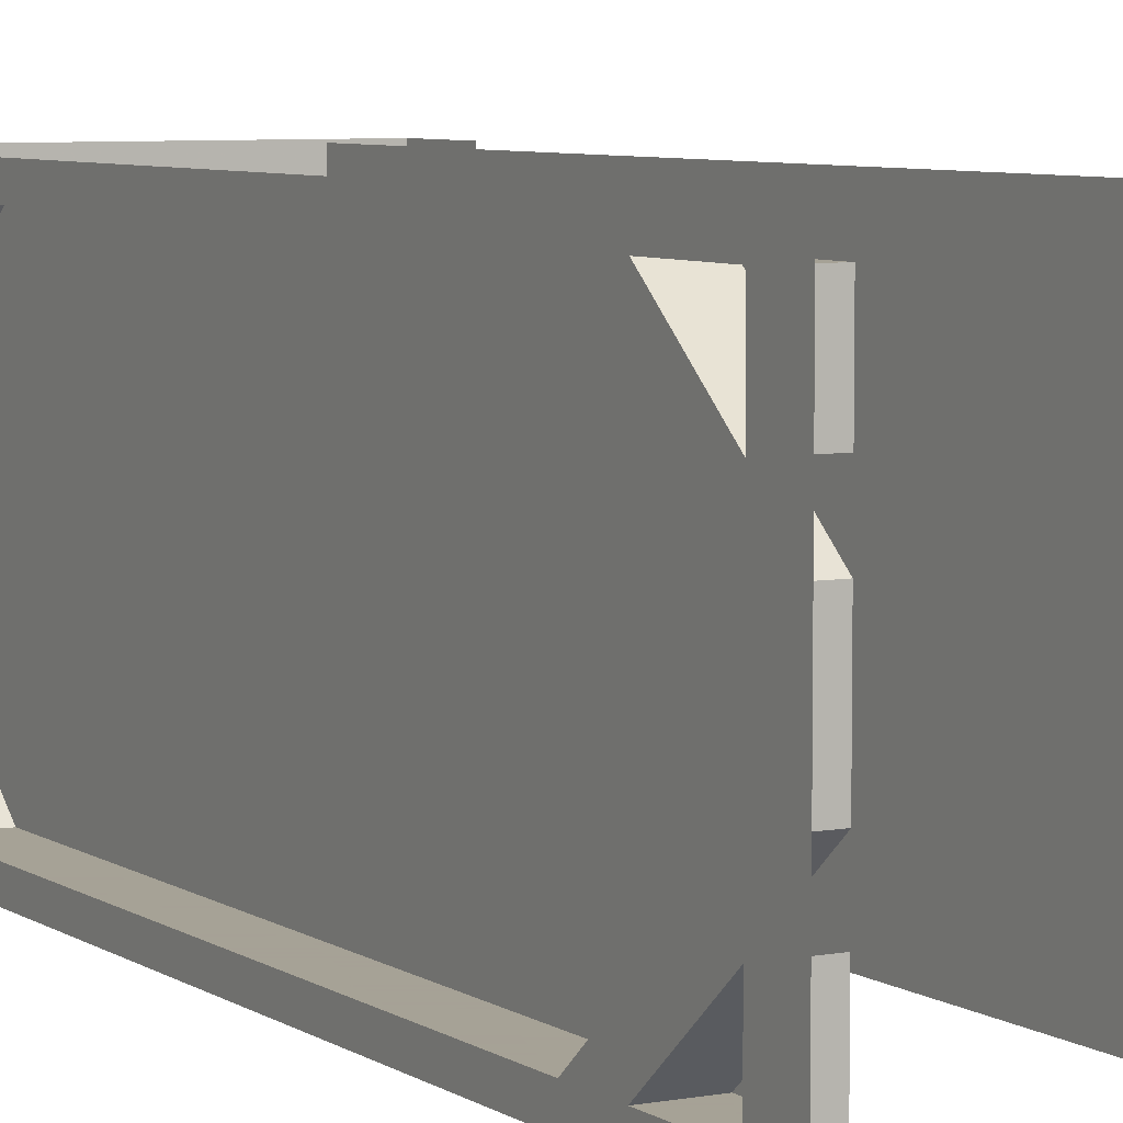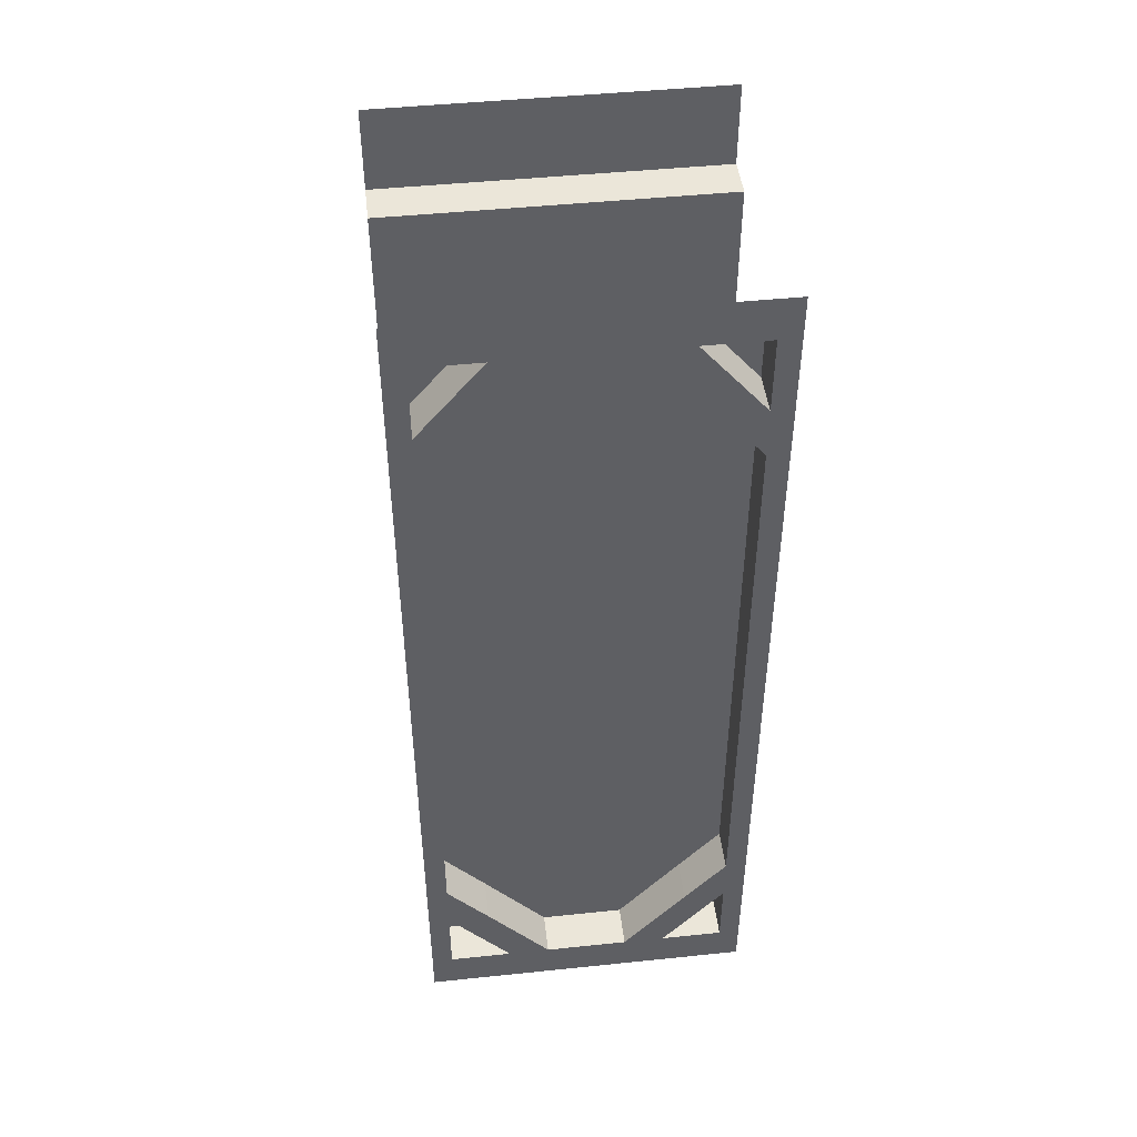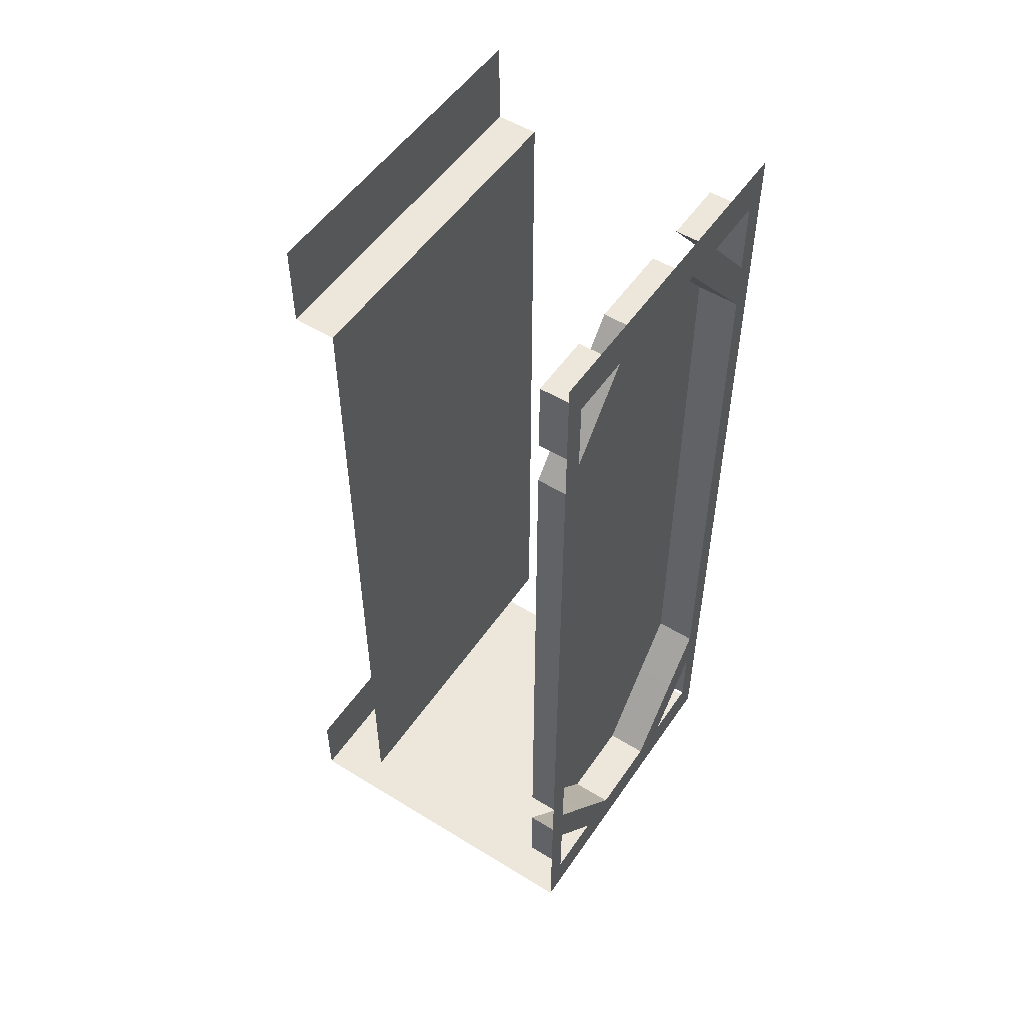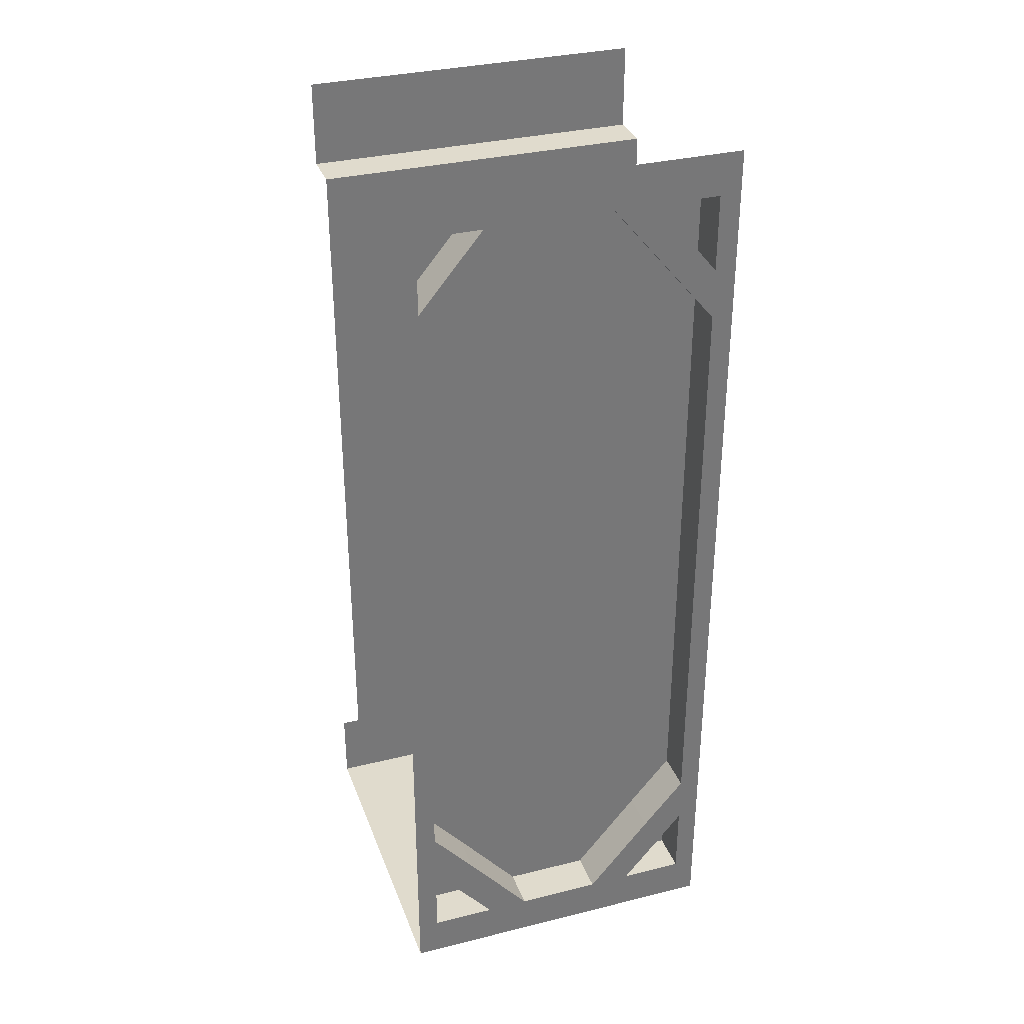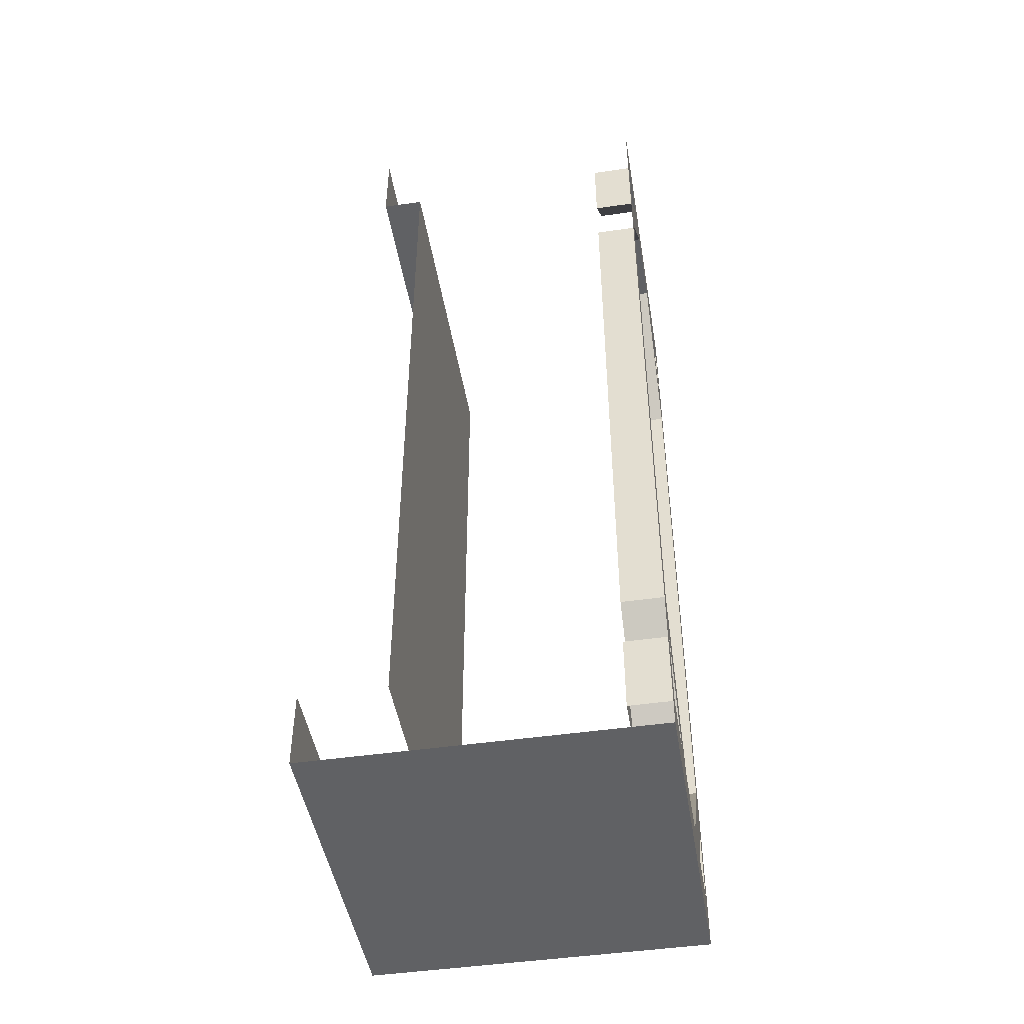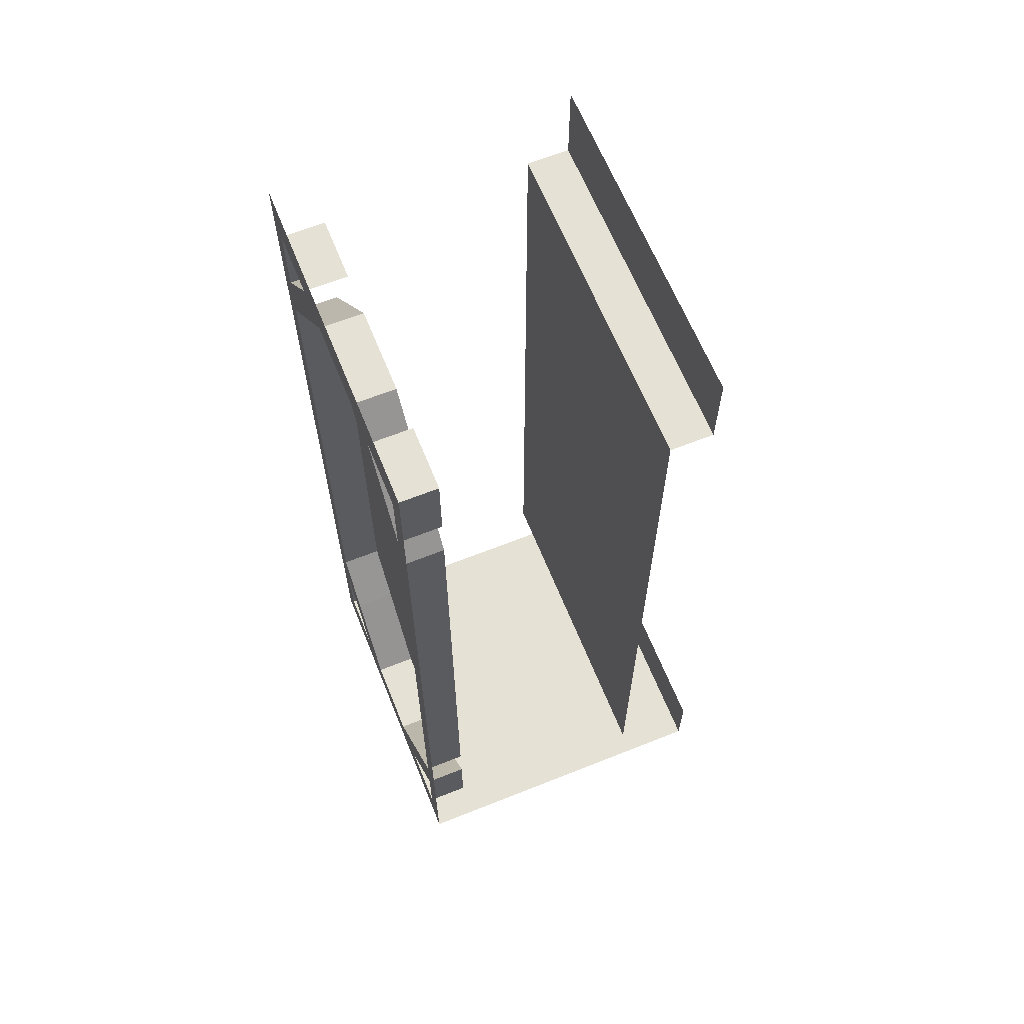
<metadata>
{"format":"obj","ext":"obj","renderer":"f3d","projection":"perspective","resolution":1024,"background":"white","views":[{"elev":6.3,"azim":150.8,"up":"+Z"},{"elev":46.8,"azim":83.3,"up":"+Y"},{"elev":52.5,"azim":33.5,"up":"+Y"},{"elev":33.3,"azim":71.2,"up":"+Y"},{"elev":-46.8,"azim":9.4,"up":"+Y"},{"elev":64.1,"azim":158.1,"up":"+Y"}]}
</metadata>
<code>
v 0.375 -2.422 0.3125
v 0.375 -2.422 -0.3125
v 0.375 -2.273 -0.4375
v 0.375 -2.273 0.4375
v 0.5 -2.422 0.3125
v 0.5 -2.648 0.125
v 0.375 -2.648 0.125
v 0.375 -2.648 -0.125
v 0.5 -2.422 -0.3125
v 0.5 -2.273 -0.4375
v 0.5 -2 -0.4375
v 0.375 -2 -0.4375
v 0.375 -2 0.4375
v 0.5 -2.273 0.4375
v 0.5 -2.422 0.4375
v 0.5 -2.648 0.25
v 0.5 -2.773 0.1875
v 0.5 -2.773 -0.1875
v 0.5 -2.648 -0.125
v 0.5 -2.648 -0.25
v 0.5 -2.422 -0.4375
v 0.375 -2.422 -0.4375
v 0.375 -2.648 -0.25
v 0.375 -2.648 -0.4375
v 0.5 -2.648 -0.4375
v 0.5 -2.422 -0.5
v 0.5 -2.273 -0.5
v 0.375 -2.422 0.4375
v 0.375 -2.648 0.25
v 0.5 -2 -0.5
v 0.5 -1.375 -0.5
v 0.5 -1.375 -0.4375
v 0.375 -1.375 -0.4375
v 0.375 -1.375 0.4375
v 0.5 -2 0.4375
v 0.5 -2.273 0.5
v 0.5 -2.422 0.5
v 0.5 -2.648 0.5
v 0.5 -2.648 0.4375
v 0.375 -2.648 0.4375
v 0.5 -0.875 -0.4375
v 0.375 -0.875 -0.4375
v 0.5 -0.875 -0.5
v 0.5 -0.5 -0.5
v 0.5 -0.5 -0.4375
v 0.375 -0.5 -0.4375
v 0.375 -0.5 0.4375
v 0.375 -0.875 0.4375
v 0.5 -1.375 0.4375
v 0.5 -2 0.5
v 0.5 -0.3516 -0.5
v 0.5 -0.3516 -0.4375
v 0.5 -0.125 -0.4375
v 0.375 -0.125 -0.4375
v 0.375 -0.3516 -0.4375
v 0.5 -0.125 -0.5
v 0.5 0 -0.5
v 0.5 0 -0.1875
v 0.5 -0.125 -0.25
v 0.375 -0.125 -0.25
v 0.5 -0.125 -0.125
v 0.375 -0.125 -0.125
v 0.375 -0.125 0.125
v 0.5 -0.5 0.4375
v 0.5 -0.875 0.4375
v 0.5 -1.375 0.5
v 0.5 -0.875 0.5
v 0.5 -0.5 0.5
v 0.5 -0.3516 0.4375
v 0.5 -0.3516 0.5
v 0.5 -0.125 0.4375
v 0.5 -0.125 0.5
v 0.5 0 0.5
v 0.5 -0.125 0.25
v 0.5 0 0.1875
v 0.5 -0.125 0.125
v 0.375 -0.125 0.4375
v 0.375 -0.3516 0.4375
v 0.375 -0.125 0.25
v 0.5 -2.648 -0.5
v 0.5 -2.773 -0.5
v -0.5 -2.773 -0.5
v -0.5 -2.773 0.5
v -0.5 -2.547 -0.5
v -0.5 -2.547 0.5
v 0.5 -2.773 0.5
v -0.375 -0.25 -0.5
v -0.25 -0.25 -0.5
v -0.25 -0.25 0.5
v -0.375 -0.25 0.5
v -0.375 0 -0.5
v -0.375 0 0.5
v -0.25 -0.625 -0.5
v -0.25 -0.625 0.5
v -0.25 -1.039 -0.5
v -0.25 -1.039 0.5
v -0.25 -1.281 -0.5
v -0.25 -1.281 0.5
v -0.25 -1.883 -0.5
v -0.25 -1.883 0.5
v -0.25 -2.547 -0.5
v -0.25 -2.547 0.5
f 1 2 3
f 1 3 4
f 1 4 5
f 1 5 6
f 1 6 7
f 2 8 9
f 2 9 10
f 2 10 3
f 4 14 5
f 19 9 8
f 10 27 30
f 10 30 11
f 14 35 36
f 41 42 33
f 41 33 32
f 34 48 49
f 35 50 36
f 55 60 52
f 52 60 59
f 48 65 49
f 74 79 78
f 74 78 69
f 1 7 8
f 1 8 2
f 22 23 24
f 28 40 29
f 3 10 11
f 3 11 12
f 4 13 14
f 21 25 26
f 13 35 14
f 15 37 38
f 15 38 39
f 25 80 26
f 3 12 13
f 3 13 4
f 5 14 15
f 5 15 16
f 5 16 6
f 19 20 21
f 19 21 9
f 21 26 27
f 21 27 10
f 21 10 9
f 11 32 12
f 12 32 33
f 13 34 35
f 14 36 37
f 14 37 15
f 34 49 35
f 6 16 17
f 6 17 18
f 6 18 19
f 19 18 20
f 80 25 81
f 81 25 20
f 81 20 18
f 86 39 38
f 39 86 17
f 39 17 16
f 22 21 20
f 22 20 23
f 22 24 21
f 21 24 25
f 15 28 29
f 15 29 16
f 15 39 28
f 28 39 40
f 11 30 31
f 11 31 32
f 41 45 42
f 42 45 46
f 35 49 50
f 47 64 65
f 47 65 48
f 49 66 50
f 12 33 34
f 12 34 13
f 41 32 43
f 43 32 31
f 53 54 55
f 53 55 52
f 53 59 54
f 54 59 60
f 45 61 46
f 46 61 62
f 47 63 64
f 49 65 66
f 65 67 66
f 77 71 69
f 77 69 78
f 77 79 71
f 71 79 74
f 76 64 63
f 76 63 62
f 76 62 61
f 41 43 44
f 41 44 45
f 51 52 45
f 51 45 44
f 52 59 45
f 45 59 61
f 67 65 64
f 67 64 68
f 68 64 69
f 68 69 70
f 74 69 76
f 76 69 64
f 42 46 47
f 42 47 48
f 42 48 33
f 33 48 34
f 53 52 56
f 53 56 57
f 53 57 58
f 53 58 59
f 56 52 51
f 70 69 71
f 70 71 72
f 72 71 73
f 73 71 74
f 73 74 75
f 75 74 76
f 75 76 61
f 75 61 58
f 58 61 59
f 54 60 55
f 46 62 63
f 46 63 47
f 77 78 79
f 81 18 82
f 82 18 83
f 18 17 83
f 83 17 86
f 82 83 84
f 84 83 85
f 87 88 89
f 87 89 90
f 87 90 91
f 91 90 92
f 89 88 93
f 89 93 94
f 100 99 101
f 100 101 102
f 94 93 95
f 94 95 96
f 98 97 99
f 98 99 100
f 96 95 97
f 96 97 98

</code>
